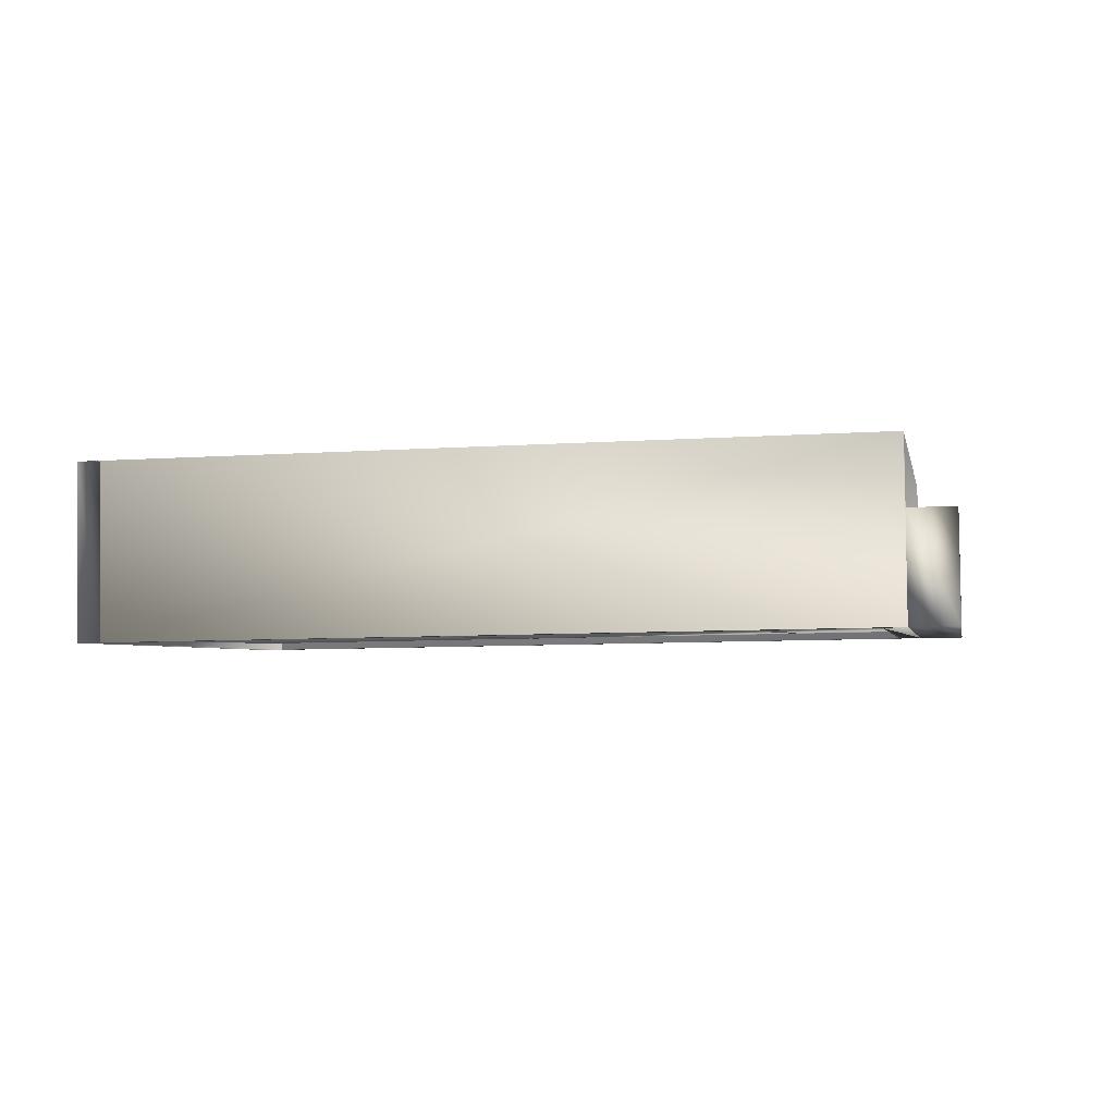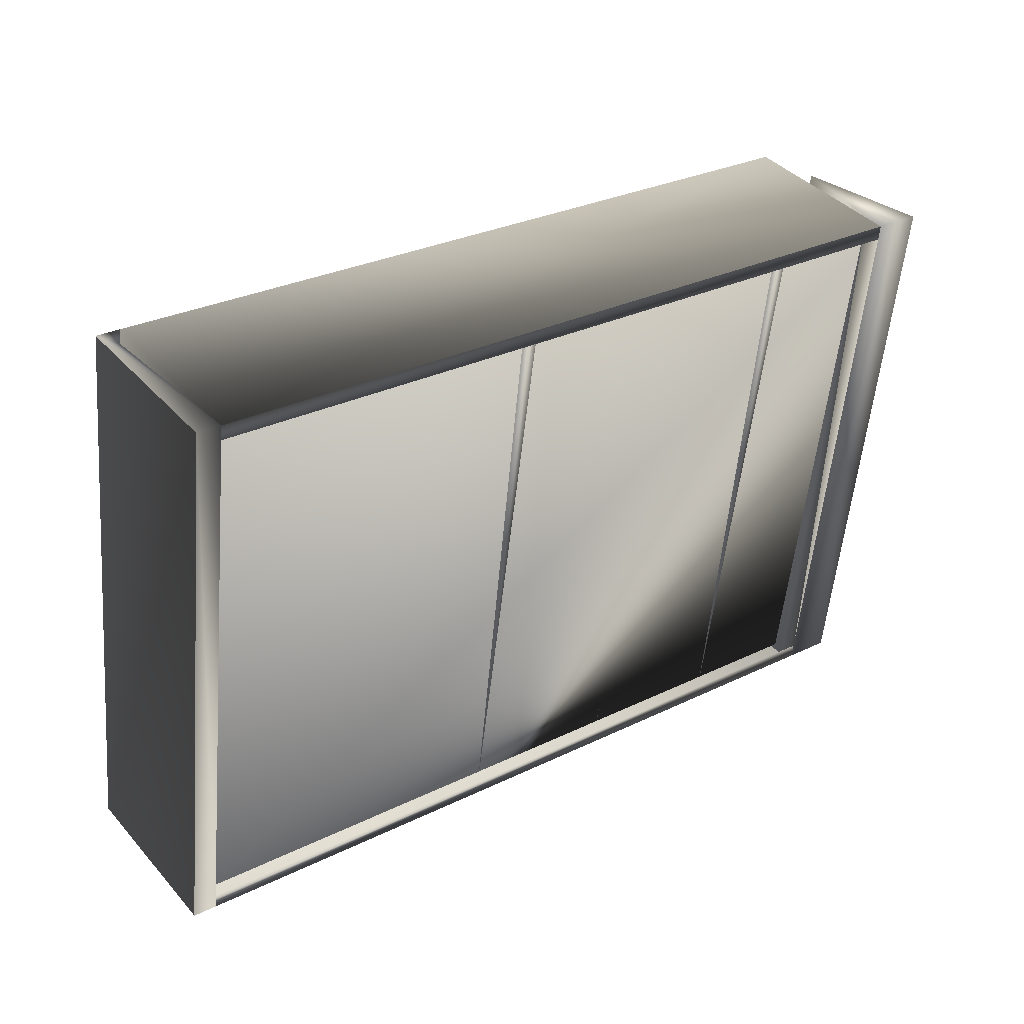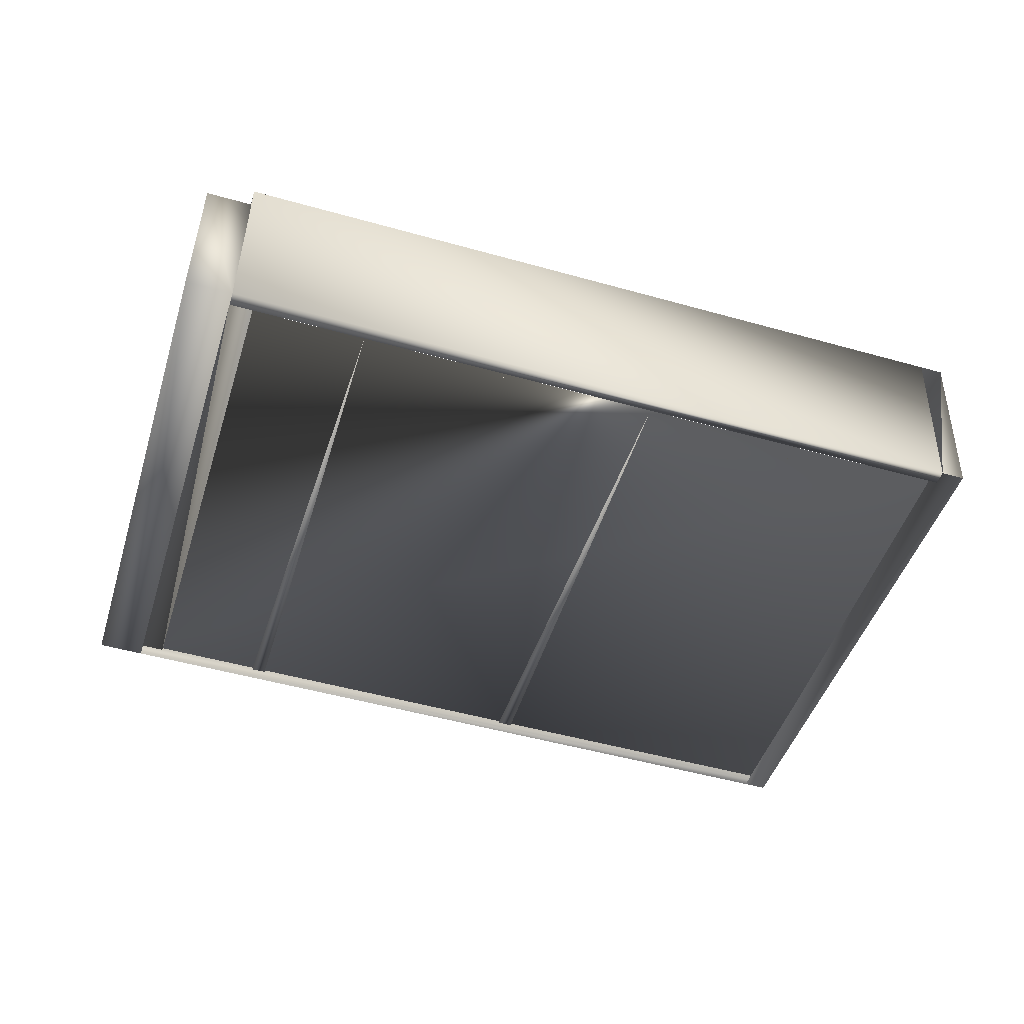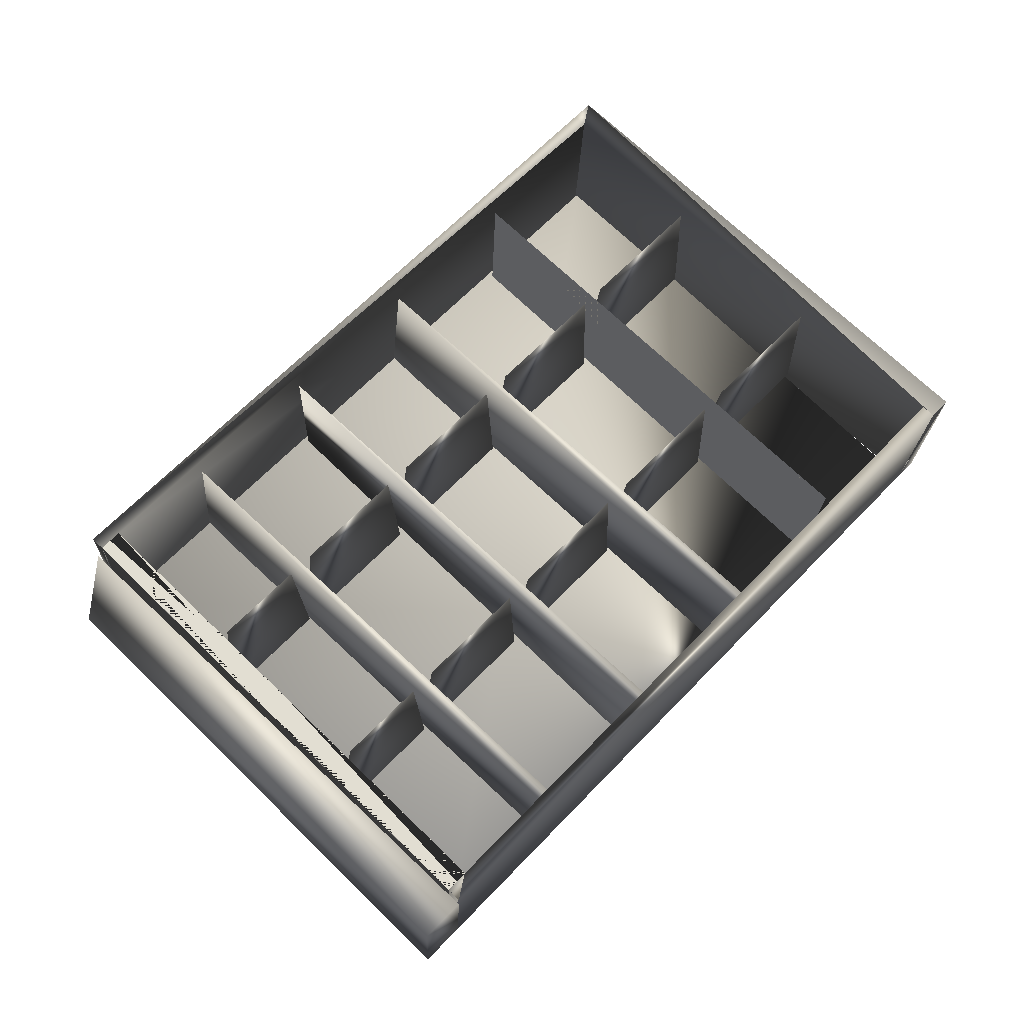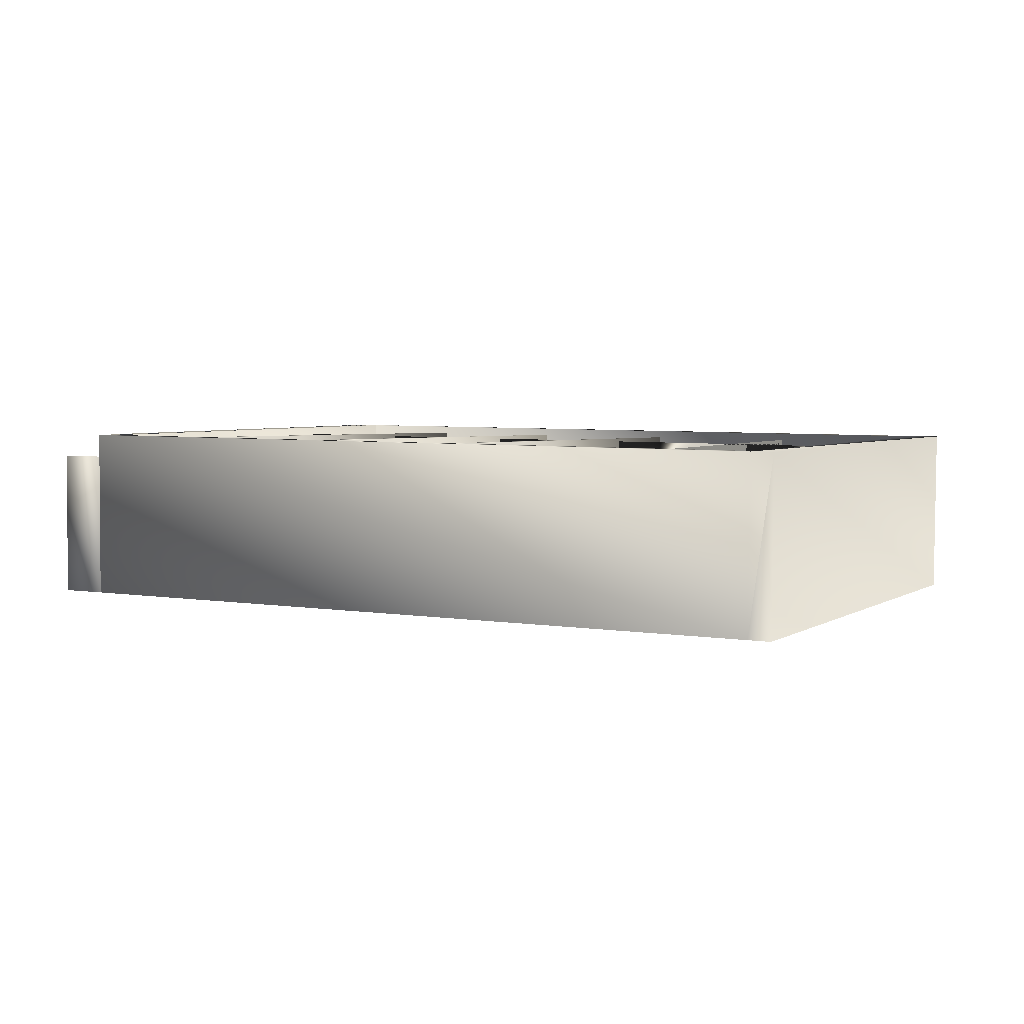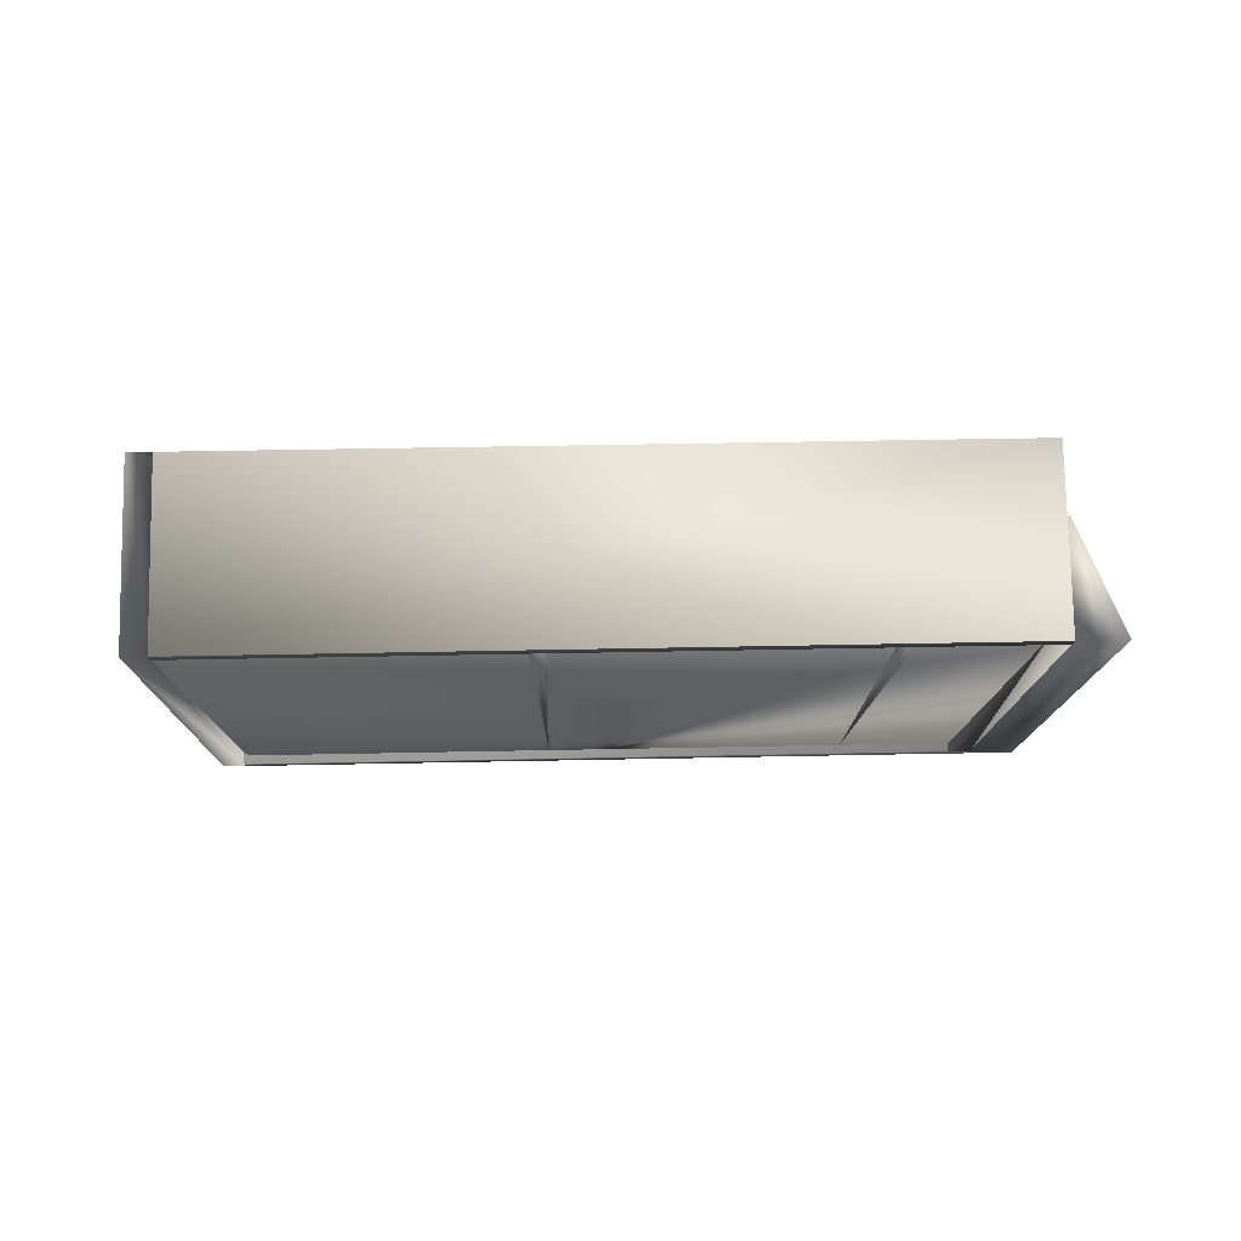
<metadata>
{"format":"obj","ext":"obj","renderer":"f3d","projection":"perspective","resolution":1024,"background":"white","views":[{"elev":-1.8,"azim":-161.8,"up":"+Z"},{"elev":40.4,"azim":145.0,"up":"+Y"},{"elev":-47.2,"azim":-9.8,"up":"+Z"},{"elev":68.1,"azim":-38.8,"up":"+Z"},{"elev":2.3,"azim":34.8,"up":"+Z"},{"elev":-11.4,"azim":-173.6,"up":"+Z"}]}
</metadata>
<code>
v -0.107 0.07852 -0.1515
v 0.166 0.1129 -0.157
v 0.1573 0.118 0.1395
v -0.08823 0.08835 0.1444
v -0.1105 0.1068 -0.1508
v 0.1625 0.1412 -0.1563
v 0.2415 -0.2433 -0.1667
v 0.5204 -0.2082 -0.1723
v 0.5116 -0.2031 0.1241
v 0.2602 -0.2335 0.1292
v 0.2379 -0.215 -0.166
v 0.5168 -0.1799 -0.1716
v 0.1963 0.1167 -0.1576
v 0.4752 0.1518 -0.1632
v 0.4665 0.157 0.1332
v 0.2151 0.1265 0.1383
v 0.1928 0.145 -0.1569
v 0.4717 0.1801 -0.1625
v 0.545 -0.2051 -0.1728
v 0.839 -0.1681 -0.1787
v 0.8302 -0.163 0.1176
v 0.5637 -0.1953 0.123
v 0.5415 -0.1768 -0.1721
v 0.8354 -0.1398 -0.178
v 0.4999 0.1549 -0.1637
v 0.7938 0.1919 -0.1696
v 0.7851 0.1971 0.1268
v 0.5186 0.1647 0.1322
v 0.4963 0.1832 -0.163
v 0.7903 0.2202 -0.1689
v 0.2599 -0.5777 0.1365
v 0.2879 -0.5742 0.1359
v 0.2647 -0.555 -0.1874
v 0.1484 0.4228 0.1475
v 0.1253 0.4421 -0.1759
v 0.1532 0.4456 -0.1764
v -0.6699 -0.7145 -0.1837
v -0.6632 -0.7211 0.1084
v -0.5805 -0.7032 -0.1855
v -0.5738 -0.7098 0.1066
v -0.8038 0.3535 -0.1566
v -0.7144 0.3648 -0.1584
v -0.7129 0.3773 0.04638
v -0.5733 -0.7109 0.1526
v 0.8821 -0.5192 -0.2148
v 0.8898 -0.5268 0.1232
v 0.9269 -0.5135 -0.2157
v 0.9347 -0.5211 0.1223
v -0.581 -0.7033 -0.1854
v -0.5846 -0.6754 -0.1847
v -0.5768 -0.683 0.1533
v -0.5396 -0.6697 -0.1856
v -0.5319 -0.6773 0.1524
v -0.04222 -0.6157 0.1426
v -0.01423 -0.6122 0.142
v 0.8786 -0.4912 -0.2141
v 0.8863 -0.4988 0.1239
v -0.03737 -0.5929 -0.1813
v 0.5709 -0.5164 -0.1936
v 0.578 -0.5234 0.1163
v -0.1608 0.3918 -0.1564
v -0.1537 0.3848 0.1536
v 0.4475 0.4683 -0.1686
v 0.4546 0.4613 0.1413
v -0.7114 0.3367 -0.1591
v -0.7037 0.3291 0.179
v -0.6665 0.3424 -0.16
v -0.6587 0.3348 0.1781
v 0.7517 0.5209 -0.1885
v 0.7595 0.5133 0.1496
v -0.7149 0.3647 -0.1584
v -0.7072 0.3571 0.1797
v 0.7482 0.5489 -0.1878
v 0.756 0.5412 0.1503
v 0.7931 0.5545 -0.1887
v 0.8008 0.5469 0.1494
v -0.5583 -0.6602 -0.17
v 0.8681 -0.4807 -0.199
v -0.6963 0.3354 -0.1575
v -0.6957 0.3348 -0.1317
v 0.7556 0.5181 -0.1867
v 0.7562 0.5175 -0.1609
v -0.5787 -0.3466 -0.1502
v -0.3722 -0.3206 -0.1544
v -0.381 -0.3154 0.1424
v -0.56 -0.3367 0.146
v -0.5823 -0.3183 -0.1495
v -0.3758 -0.2923 -0.1537
v -0.6239 0.01347 -0.1411
v -0.4174 0.03946 -0.1453
v -0.4261 0.04463 0.1515
v -0.6051 0.02329 0.1551
v -0.6274 0.04178 -0.1404
v -0.4209 0.06777 -0.1445
v -0.3254 -0.6514 0.1483
v -0.2974 -0.6478 0.1477
v -0.3205 -0.6286 -0.1757
v -0.4369 0.3492 0.1592
v -0.46 0.3684 -0.1641
v -0.432 0.3719 -0.1647
v -0.3459 -0.3173 -0.1549
v -0.08972 -0.285 -0.1601
v -0.09845 -0.2799 0.1364
v -0.3271 -0.3074 0.141
v -0.3494 -0.2889 -0.1542
v -0.09327 -0.2567 -0.1593
v -0.391 0.04278 -0.1458
v -0.1348 0.07501 -0.1509
v -0.1436 0.08018 0.1456
v -0.3722 0.05261 0.1502
v -0.3945 0.07109 -0.1451
v -0.1384 0.1033 -0.1502
v -0.06184 -0.2815 -0.1606
v 0.2111 -0.2472 -0.1661
v 0.2024 -0.242 0.1303
v -0.0431 -0.2717 0.1353
v -0.06539 -0.2532 -0.1599
v 0.2076 -0.2188 -0.1654
v -0.5767 -0.683 0.154
v -0.5312 -0.6773 0.1531
v -0.7035 0.3292 0.1797
v -0.6581 0.3349 0.1788
f 5 1 4
f 6 5 4
f 3 6 4
f 2 6 3
f 1 2 3
f 4 1 3
f 6 2 1
f 5 6 1
f 11 7 10
f 12 11 10
f 9 12 10
f 8 12 9
f 7 8 9
f 10 7 9
f 12 8 7
f 11 12 7
f 17 13 16
f 18 17 16
f 15 18 16
f 14 18 15
f 13 14 15
f 16 13 15
f 18 14 13
f 17 18 13
f 23 19 22
f 24 23 22
f 21 24 22
f 20 24 21
f 19 20 21
f 22 19 21
f 24 20 19
f 23 24 19
f 29 25 28
f 30 29 28
f 27 30 28
f 26 30 27
f 25 26 27
f 28 25 27
f 30 26 25
f 29 30 25
f 33 35 36
f 31 34 35
f 35 33 31
f 32 31 33
f 34 36 35
f 36 34 32
f 32 33 36
f 31 32 34
f 38 37 39
f 39 40 38
f 37 41 42
f 42 39 37
f 43 38 40
f 42 41 43
f 41 37 38
f 41 38 43
f 63 64 60
f 60 63 59
f 54 62 61
f 61 58 54
f 55 54 58
f 61 62 55
f 55 58 61
f 51 44 46
f 46 57 51
f 72 70 66
f 70 74 72
f 51 57 56
f 56 50 51
f 45 46 44
f 44 49 45
f 50 49 44
f 56 57 46
f 45 49 50
f 50 56 45
f 69 71 65
f 71 69 73
f 73 69 70
f 66 72 71
f 69 66 70
f 66 69 65
f 72 74 73
f 73 71 72
f 51 66 65
f 65 50 51
f 67 53 68
f 53 67 52
f 50 53 52
f 68 67 65
f 67 50 52
f 50 65 67
f 75 45 47
f 45 75 73
f 76 73 75
f 45 47 48
f 75 76 48
f 48 47 75
f 46 73 74
f 73 46 45
f 46 48 76
f 74 76 46
f 54 55 62
f 51 68 53
f 66 68 51
f 80 79 77
f 82 80 77
f 78 82 77
f 81 82 78
f 79 81 78
f 77 79 78
f 82 81 79
f 80 82 79
f 87 83 86
f 88 87 86
f 85 88 86
f 84 88 85
f 83 84 85
f 86 83 85
f 88 84 83
f 87 88 83
f 93 89 92
f 94 93 92
f 91 94 92
f 90 94 91
f 89 90 91
f 92 89 91
f 94 90 89
f 93 94 89
f 97 99 100
f 95 98 99
f 99 97 95
f 96 95 97
f 98 100 99
f 100 98 96
f 96 97 100
f 95 96 98
f 105 101 104
f 106 105 104
f 103 106 104
f 102 106 103
f 101 102 103
f 104 101 103
f 106 102 101
f 105 106 101
f 111 107 110
f 112 111 110
f 109 112 110
f 108 112 109
f 107 108 109
f 110 107 109
f 112 108 107
f 111 112 107
f 117 113 116
f 118 117 116
f 115 118 116
f 114 118 115
f 113 114 115
f 116 113 115
f 118 114 113
f 117 118 113
f 121 122 120
f 120 119 121
f 40 39 42
f 43 40 42
f 59 60 64
f 63 59 64
f 44 51 53
f 76 74 70
f 73 76 70
f 71 66 68
f 71 68 65
f 119 120 122
f 121 119 122

</code>
